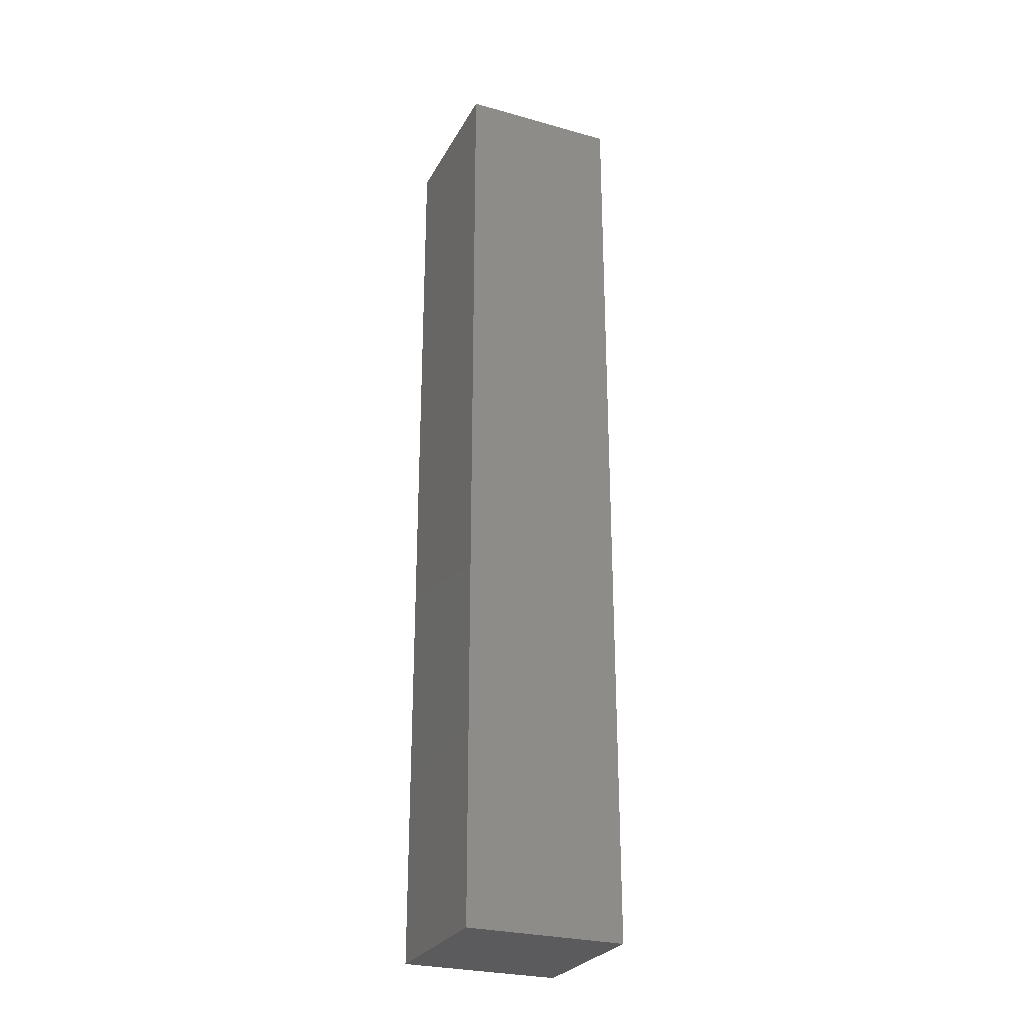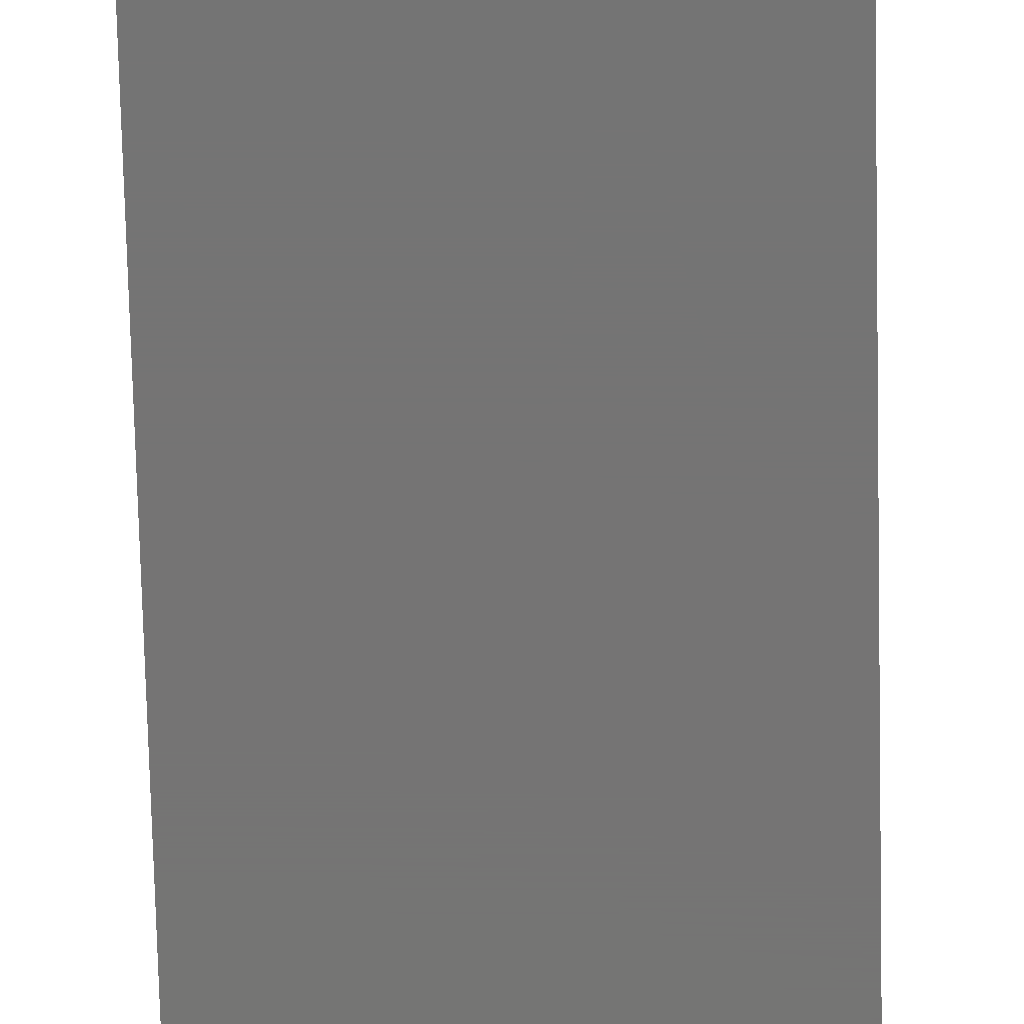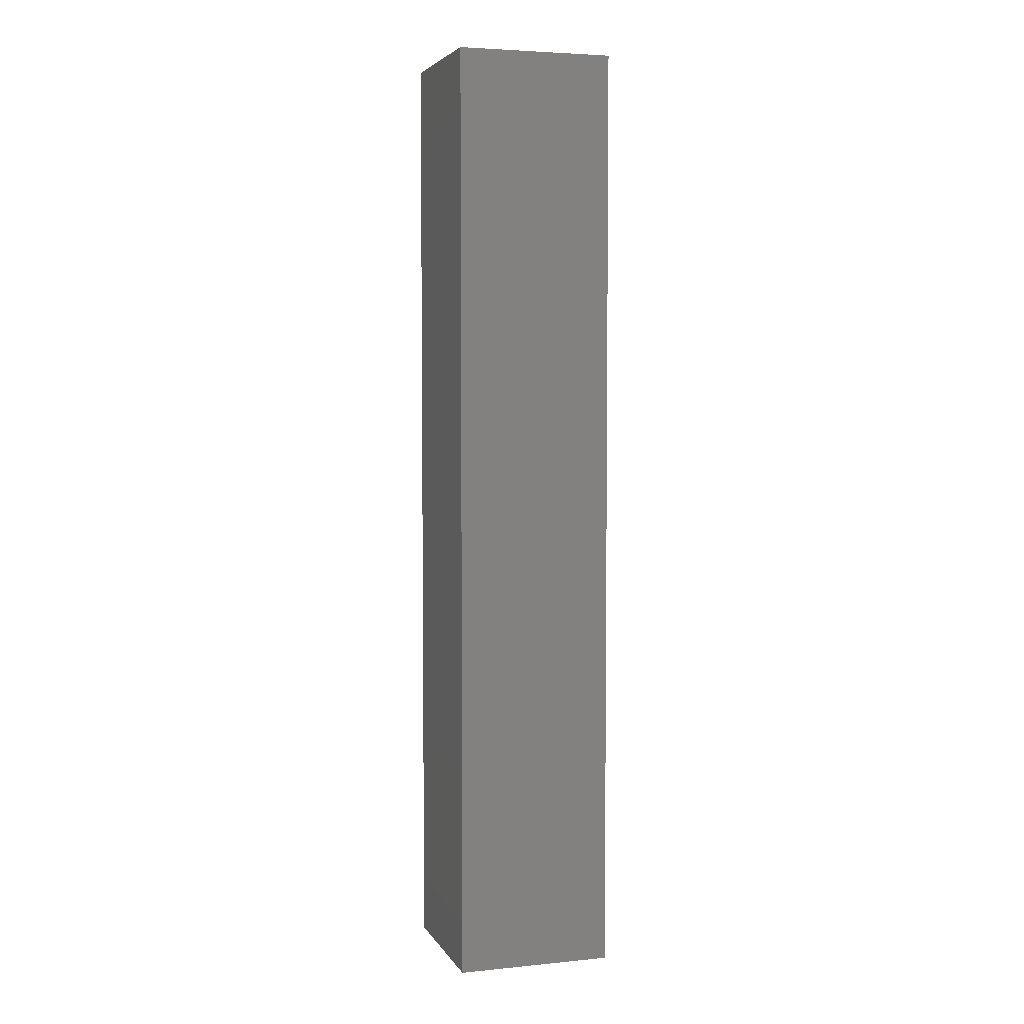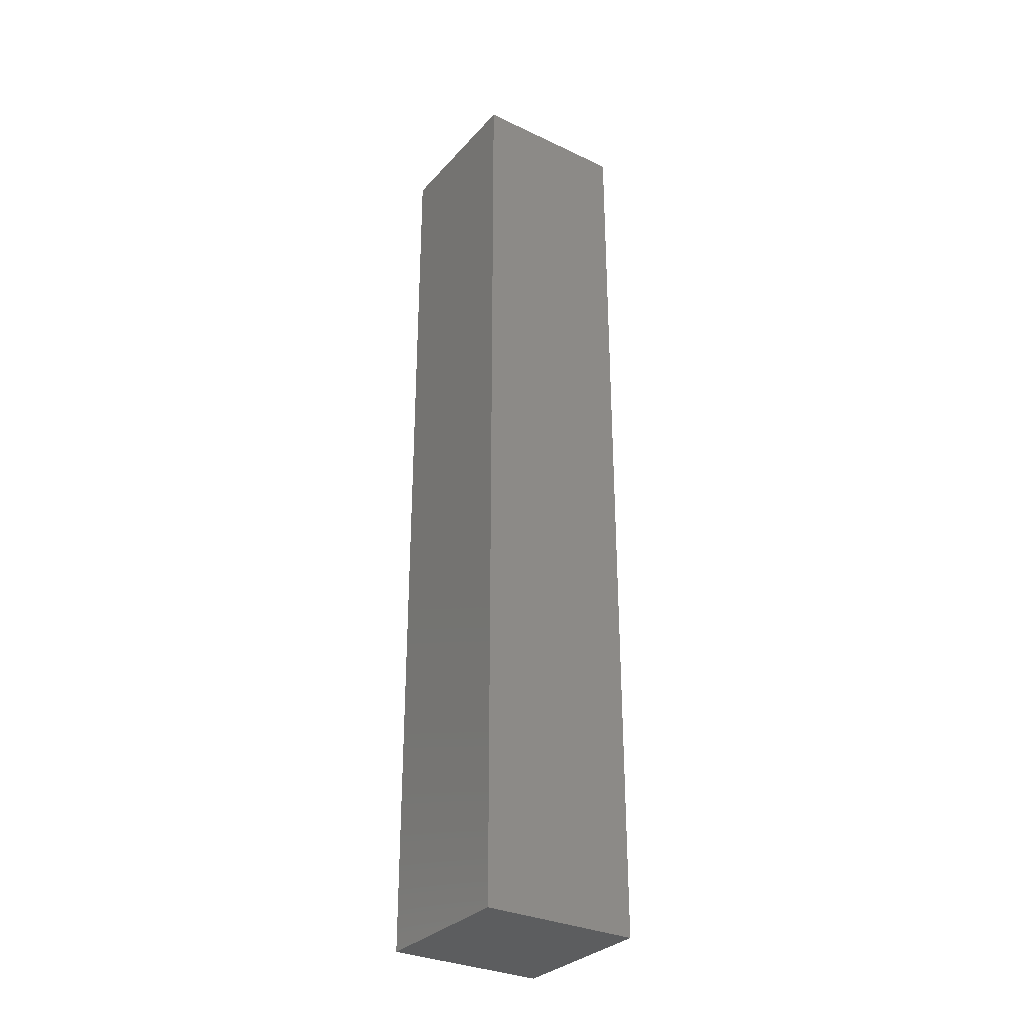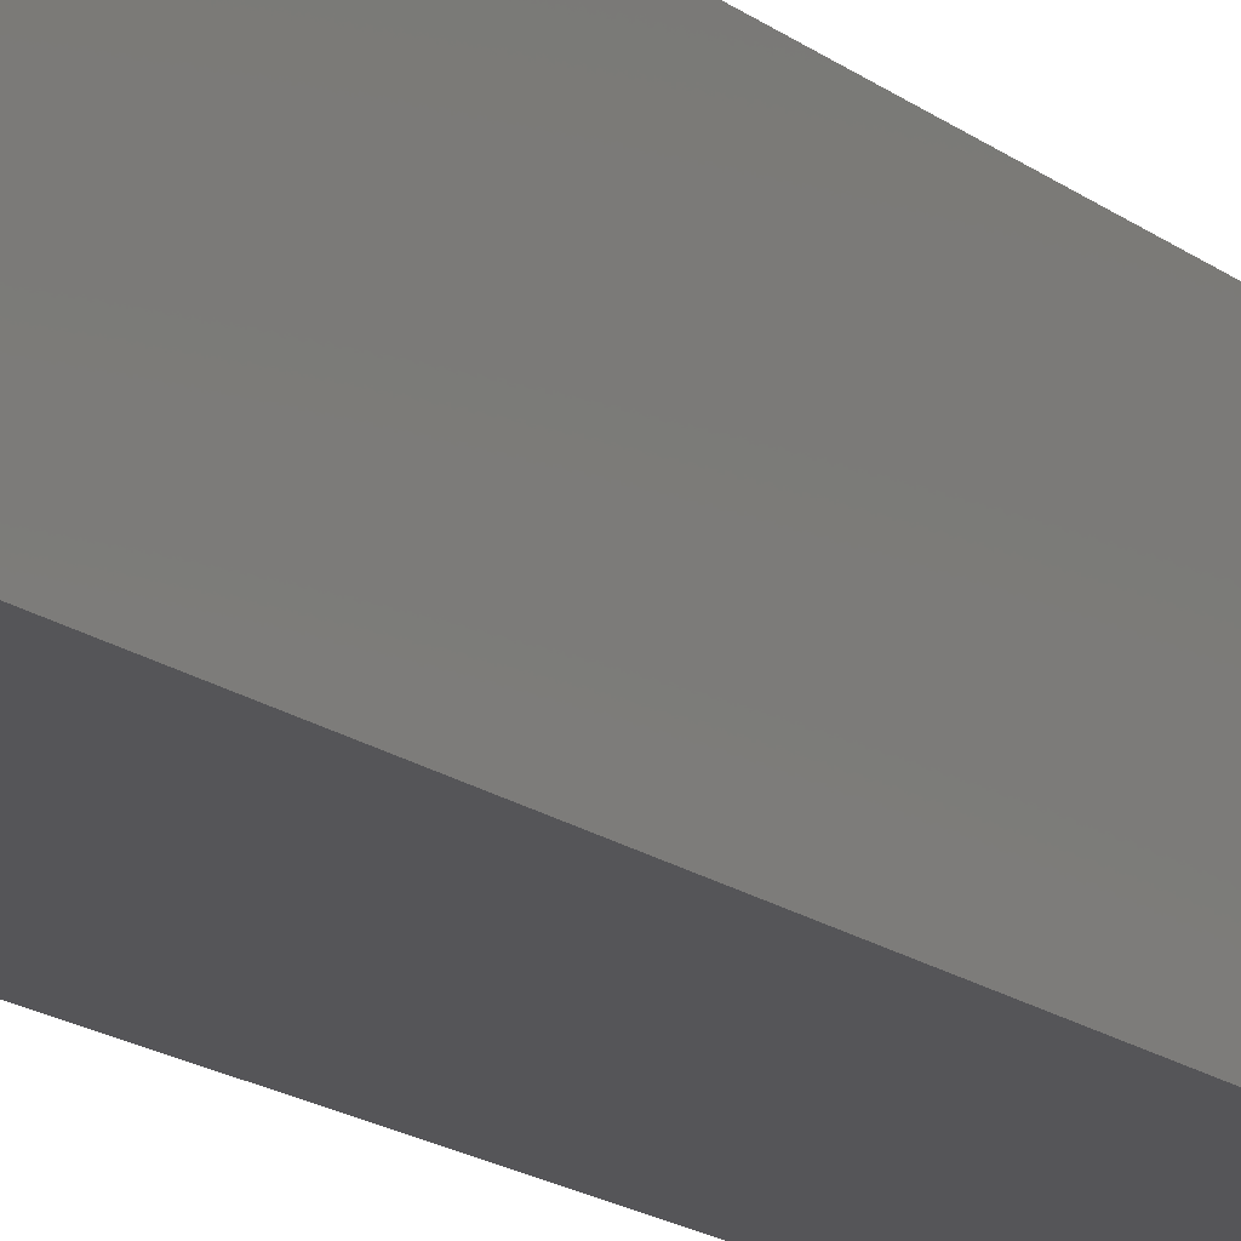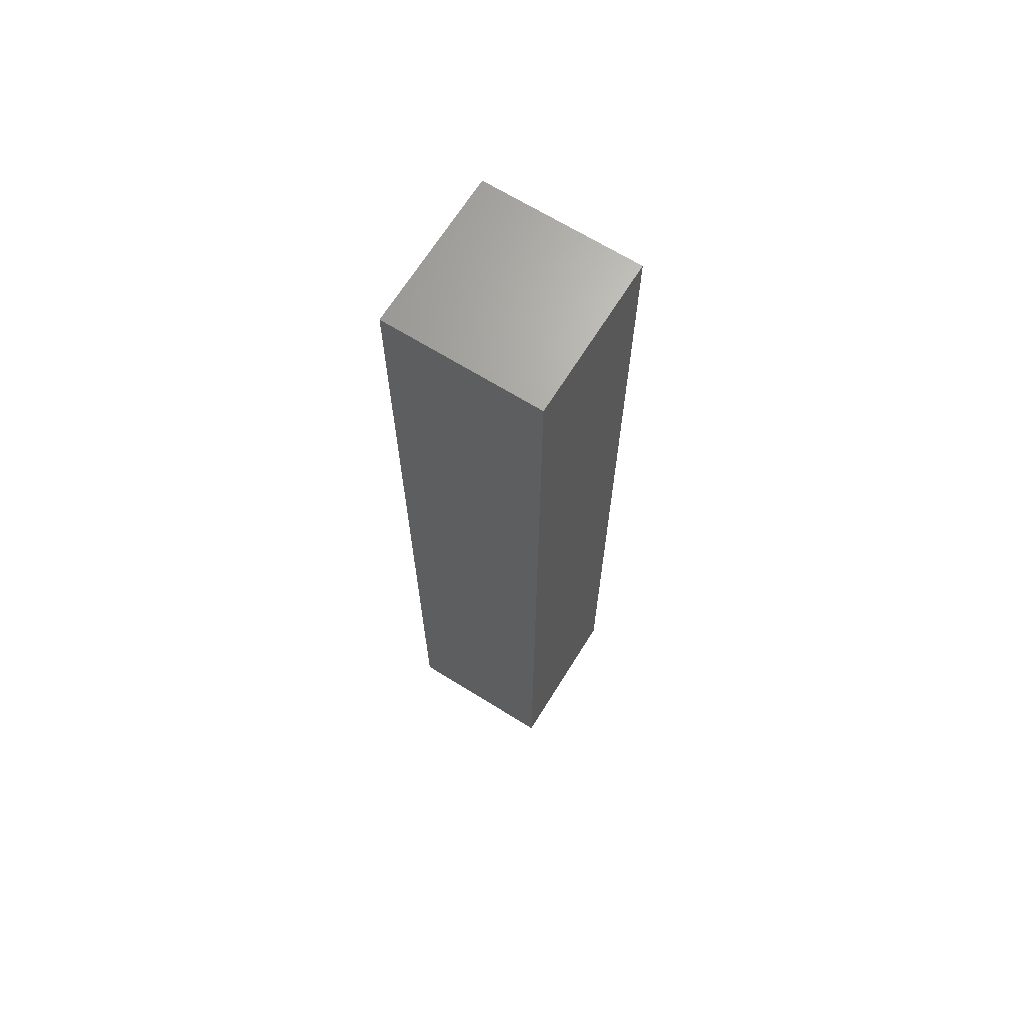
<metadata>
{"format":"stl","ext":"stl","renderer":"f3d","projection":"perspective","resolution":1024,"background":"white","views":[{"elev":-27.2,"azim":156.7,"up":"+Z"},{"elev":-66.8,"azim":-178.7,"up":"+Y"},{"elev":4.5,"azim":162.5,"up":"+Z"},{"elev":-31.1,"azim":146.0,"up":"+Z"},{"elev":-14.3,"azim":29.9,"up":"+Y"},{"elev":67.5,"azim":-148.1,"up":"+Z"}]}
</metadata>
<code>
# stl→obj: 8 verts, 12 faces
v -1 -1 6
v 1 -1 6
v 1 1 6
v -1 1 6
v -1 -1 -6
v 1 1 -6
v 1 -1 -6
v -1 1 -6
f 1 2 3
f 1 3 4
f 5 6 7
f 5 8 6
f 7 3 2
f 7 6 3
f 5 1 4
f 5 4 8
f 8 3 6
f 8 4 3
f 5 7 2
f 5 2 1

</code>
